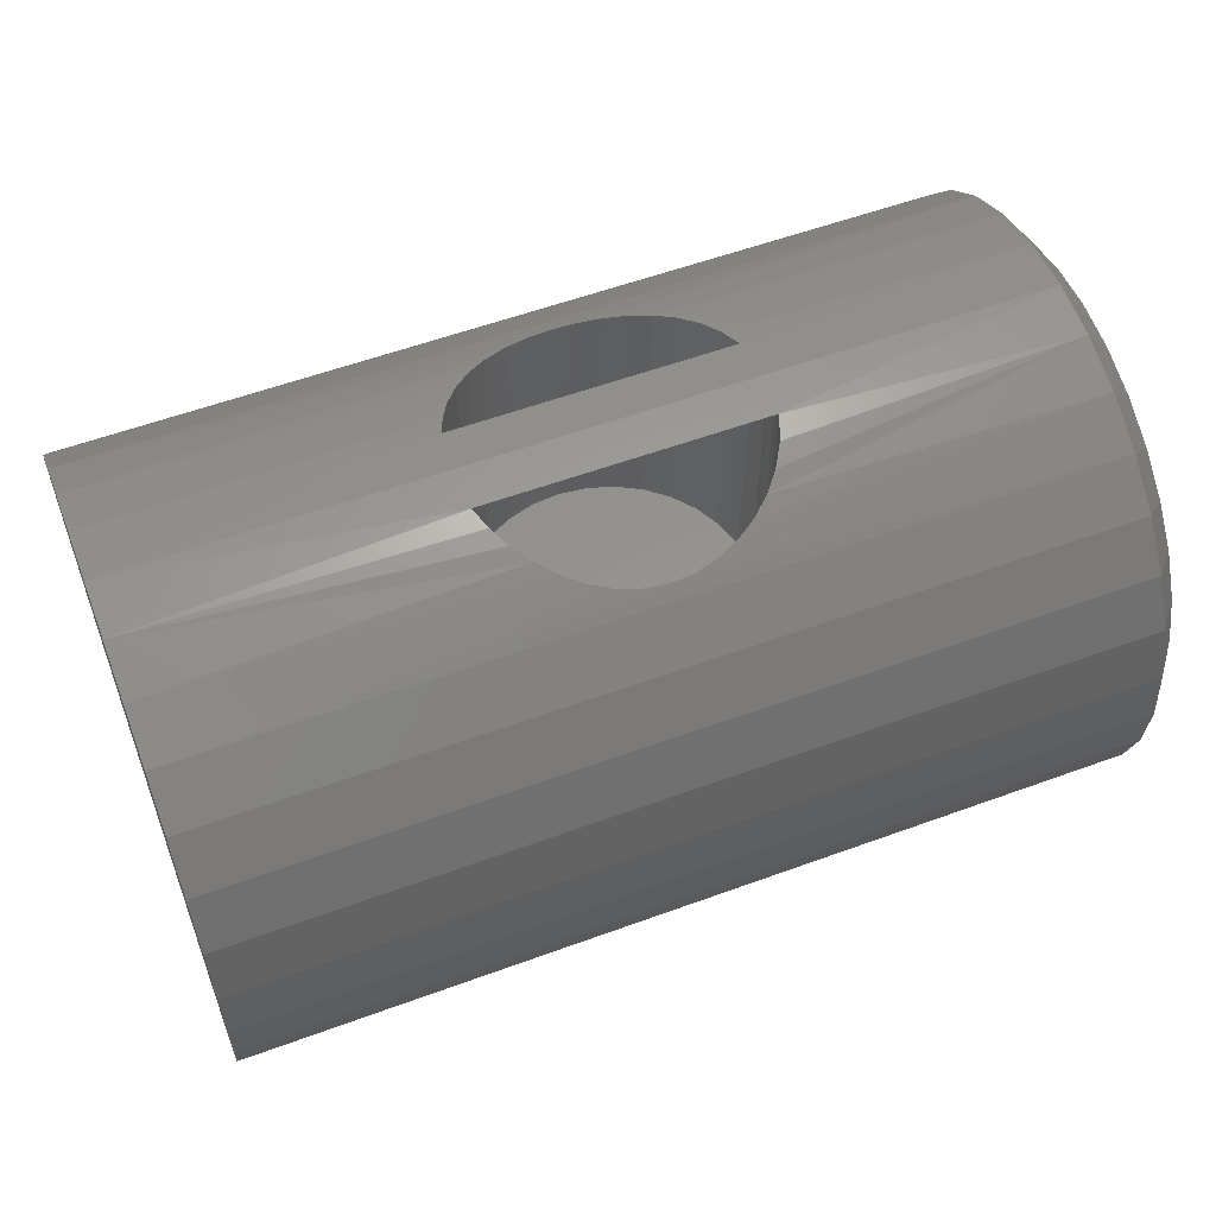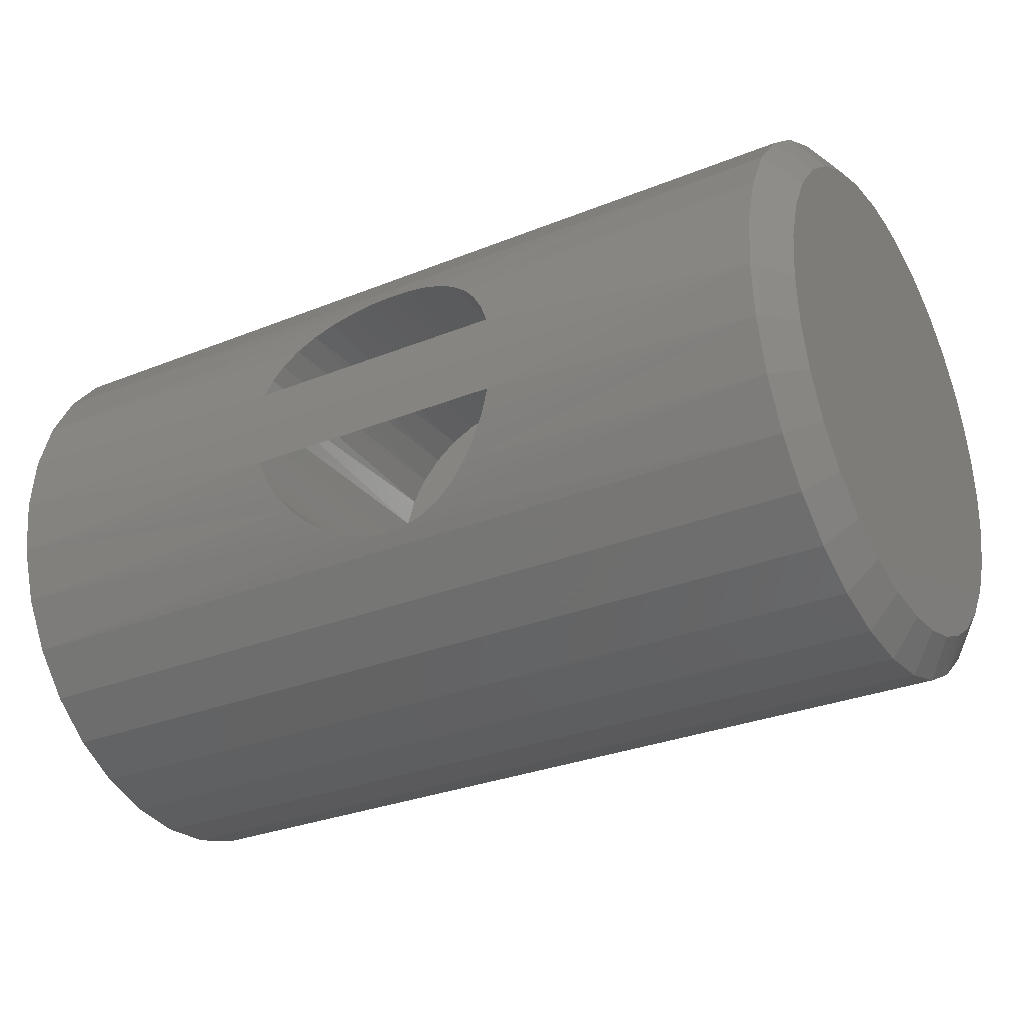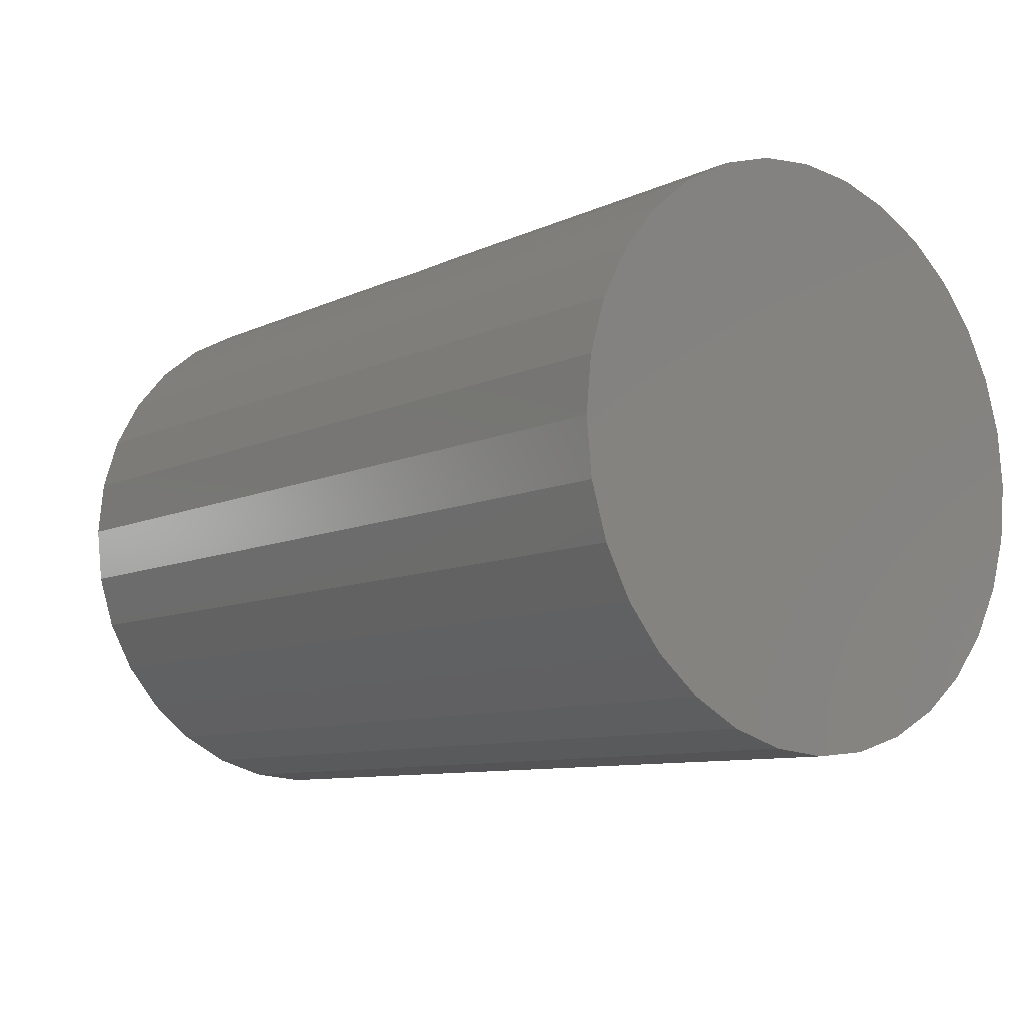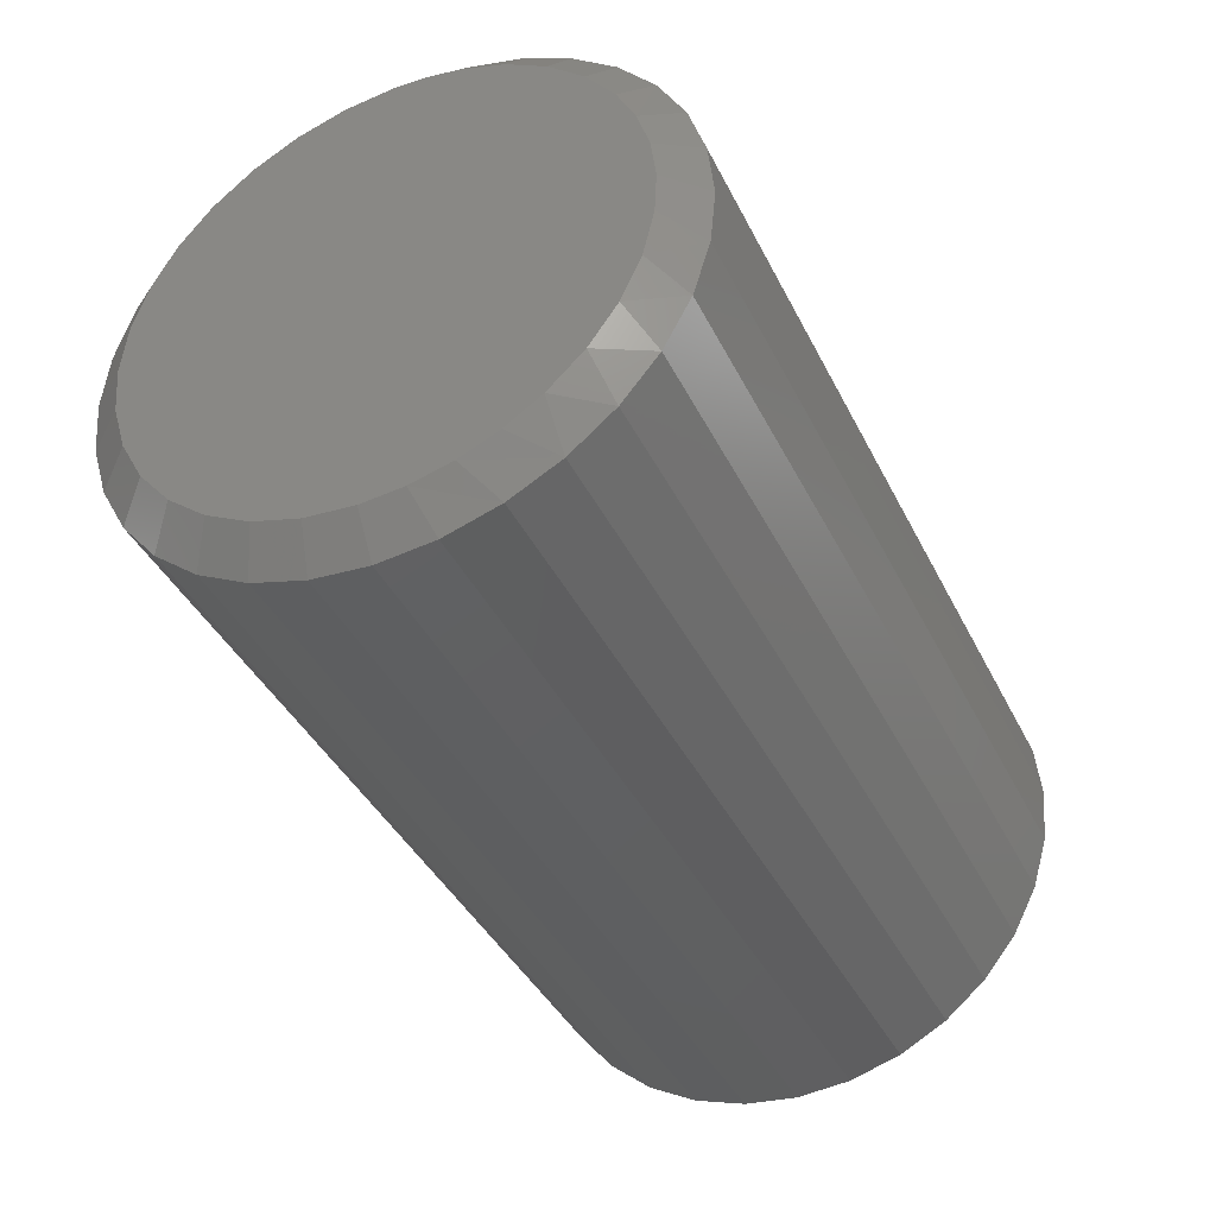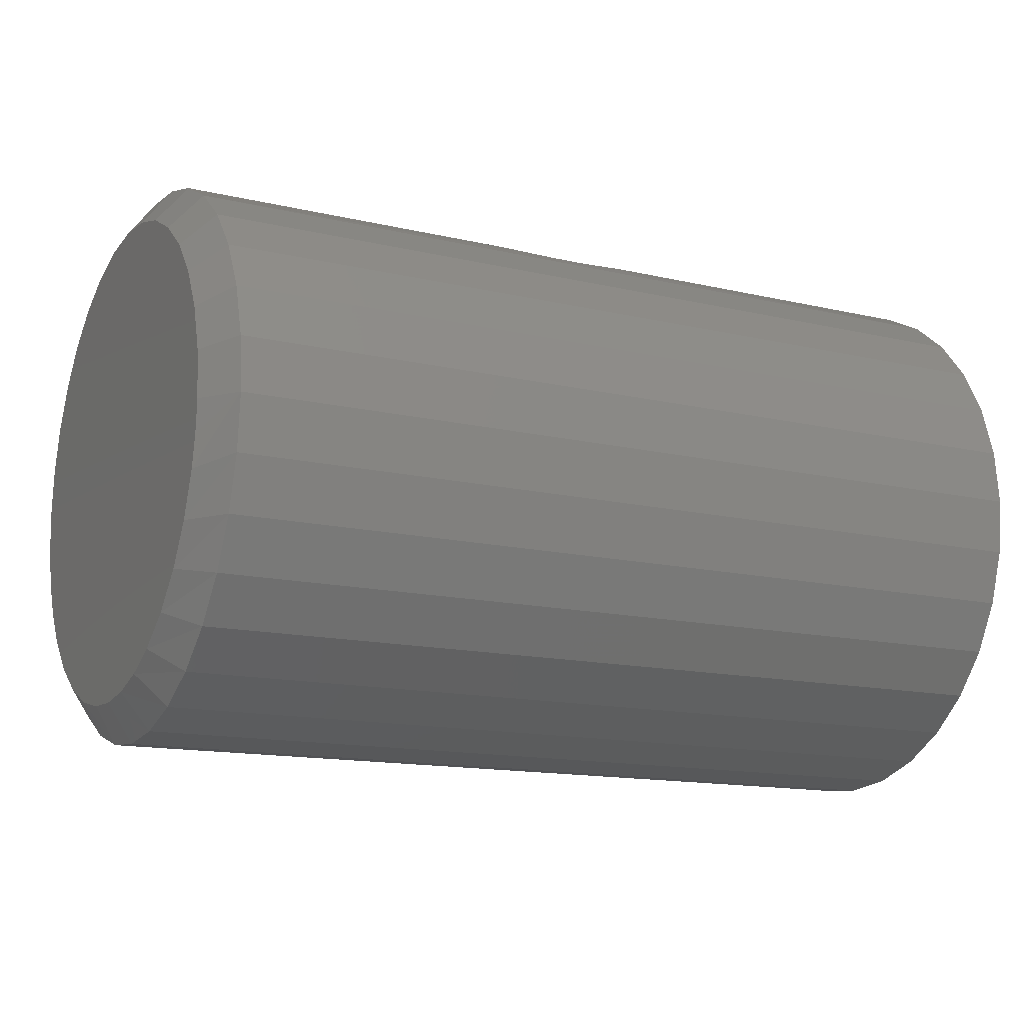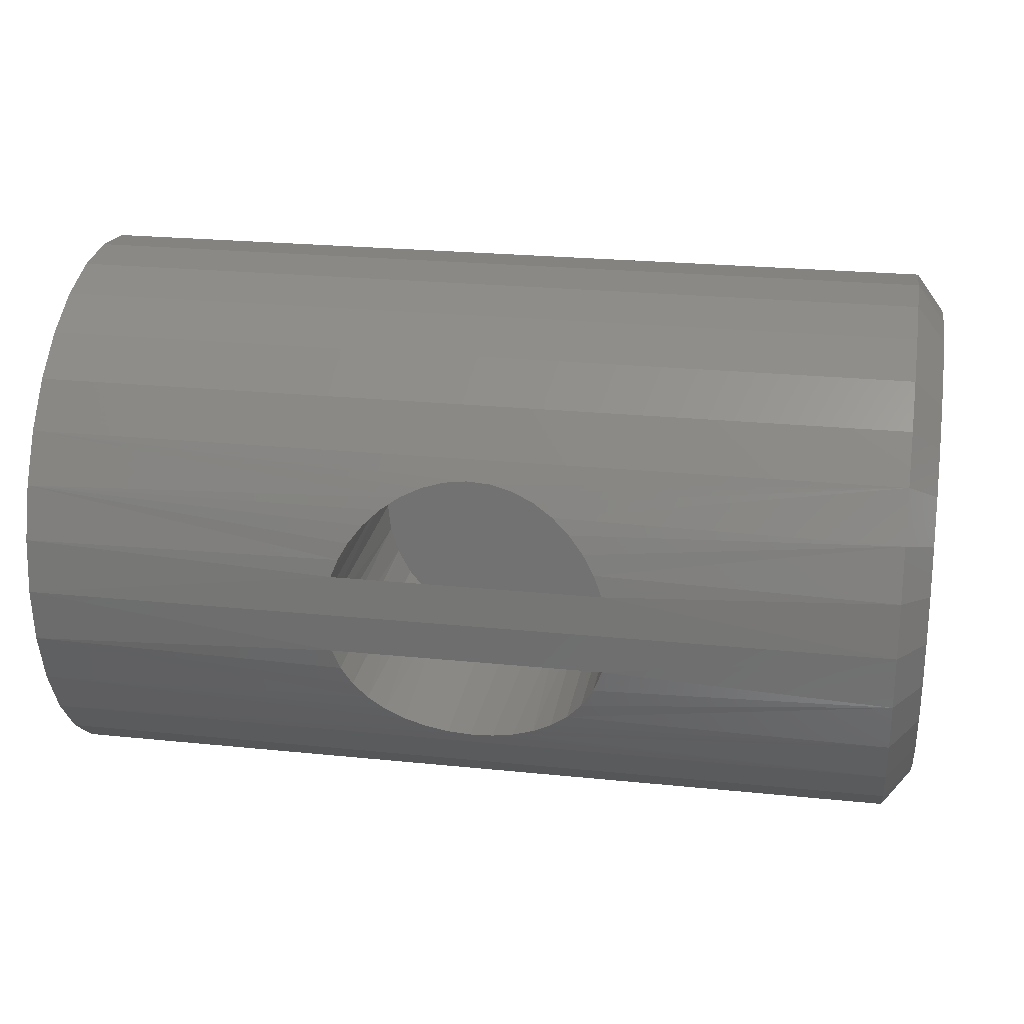
<metadata>
{"format":"stl","ext":"stl","renderer":"f3d","projection":"perspective","resolution":1024,"background":"white","views":[{"elev":56.8,"azim":-20.9,"up":"+Z"},{"elev":-29.8,"azim":30.6,"up":"+Y"},{"elev":-9.1,"azim":-129.2,"up":"+Z"},{"elev":-40.3,"azim":114.5,"up":"+Y"},{"elev":-14.1,"azim":152.7,"up":"+Z"},{"elev":23.6,"azim":9.8,"up":"+Y"}]}
</metadata>
<code>
# stl→obj: 183 verts, 366 faces
v -0.165 0.1675 0
v -0.172 0.1602 0.4475
v -0.1945 0.1316 0
v -0.1442 0.186 0.4377
v -0.1291 0.1969 0
v -0.1128 0.2069 0.4285
v -0.08817 0.2188 0
v -0.07824 0.2227 0.4207
v -0.04374 0.2323 0
v -0.04155 0.2327 0.4153
v 0.04867 0.2323 0
v 0.03515 0.2346 0.4143
v 0.002467 0.2368 0
v 0.07261 0.2262 0.4188
v 0.0931 0.2188 0
v 0.1083 0.2119 0.4261
v 0.134 0.1969 0
v 0.1408 0.1922 0.4351
v 0.2213 0.09064 0
v 0.2135 0.1076 0.4624
v 0.1994 0.1316 0
v 0.2277 0.07313 0.4688
v 0.2348 0.04621 0
v 0.2364 0.03702 0.4688
v -0.2228 0.07313 0.4688
v -0.2315 0.03702 0.4688
v -0.2298 0.04621 0
v -0.2163 0.09064 0
v -0.211 0.1027 0.4635
v -0.2344 2.9e-17 0.4688
v -0.2344 2.9e-17 0
v -0.1954 0.1302 0.4568
v -0.003419 0.2368 0.4131
v 0.1942 0.1391 0.4543
v 0.1696 0.1678 0.4448
v 0.1699 0.1675 0
v 0.2393 0 0.4688
v 0.2393 0 0
v 0.2158 -0.1028 0.4613
v 0.2213 -0.09064 0
v 0.1994 -0.1316 0
v 0.1945 -0.1386 0.4514
v 0.0931 -0.2188 0
v 0.1088 -0.2116 0.4213
v 0.134 -0.1969 0
v 0.07351 -0.2259 0.4136
v 0.04867 -0.2323 0
v 0.03631 -0.2344 0.4088
v 0.002467 -0.2368 0
v -0.002047 -0.2368 0.4074
v -0.08817 -0.2188 0
v -0.07767 -0.2229 0.4153
v -0.04374 -0.2323 0
v -0.1126 -0.207 0.4236
v -0.1291 -0.1969 0
v -0.1443 -0.1859 0.4335
v -0.165 -0.1675 0
v -0.1719 -0.1603 0.4439
v -0.1945 -0.1316 0
v -0.2258 -0.06326 0.4688
v -0.213 -0.0983 0.4623
v -0.2163 -0.09064 0
v -0.2298 -0.04621 0
v -0.2322 -0.03192 0.4688
v 0.2307 -0.06326 0.4688
v 0.2371 -0.03192 0.4688
v 0.2348 -0.04621 0
v 0.141 -0.1921 0.4308
v 0.1699 -0.1675 0.4412
v 0.1699 -0.1675 0
v -0.04059 -0.2329 0.4097
v -0.1951 -0.1306 0.4539
v 0.002467 0.07313 0.4688
v 0.002467 -0.06326 0.4688
v 0.002467 -0.2582 0.3939
v 0.002467 0.2681 0.3939
v -0.75 -0.1763 0.4376
v -0.75 -0.08748 0.4646
v 0.7031 -0.1763 0.4376
v 0.002467 0.004934 0.4737
v 0.7031 -0.08748 0.4646
v 0.7031 0.004934 0.4737
v -0.75 0.004934 0.4737
v -0.75 0.09735 0.4646
v -0.75 -0.2582 0.3939
v -0.75 0.1862 0.4376
v -0.75 0.2681 0.3939
v 0.7031 -0.2582 0.3939
v 0.7031 0.1862 0.4376
v 0.7031 0.09735 0.4646
v 0.7031 0.2681 0.3939
v 0.7031 -0.33 0.3349
v 0.002467 -0.33 0.3349
v 0.7031 -0.3889 0.2632
v 0.002467 -0.3889 0.2632
v 0.7031 -0.4327 0.1813
v 0.002467 -0.4327 0.1813
v 0.7031 -0.4596 0.09241
v 0.002467 -0.4596 0.09241
v 0.7031 -0.4688 5.801e-17
v -0.75 -0.4688 5.801e-17
v 0.7031 0.4786 -1.74e-16
v -0.75 0.4786 -5.801e-17
v 0.002467 0.4695 0.09241
v -0.75 0.4695 0.09241
v 0.002467 0.4426 0.1813
v -0.75 0.4426 0.1813
v 0.002467 0.3988 0.2632
v -0.75 0.3988 0.2632
v 0.002467 0.3399 0.3349
v -0.75 0.3399 0.3349
v -0.75 -0.33 0.3349
v -0.75 -0.3889 0.2632
v -0.75 -0.4327 0.1813
v -0.75 -0.4596 0.09241
v 0.7031 0.3399 0.3349
v 0.7031 0.3988 0.2632
v 0.7031 0.4426 0.1813
v 0.7031 0.4695 0.09241
v 0.75 -0.07528 0.4033
v 0.75 0.08515 0.4033
v 0.75 0.004934 0.4112
v 0.75 0.1623 0.3799
v 0.75 -0.1524 0.3799
v 0.75 0.2334 0.3419
v 0.75 -0.2235 0.3419
v 0.75 0.2957 0.2908
v 0.75 -0.2858 0.2908
v 0.75 0.3468 0.2284
v 0.75 -0.337 0.2284
v 0.75 0.3848 0.1574
v 0.75 -0.375 0.1574
v 0.75 0.4082 0.08022
v 0.75 -0.3983 0.08022
v 0.75 0.4161 -1.166e-16
v 0.75 -0.4062 2.277e-07
v 0.75 0.4125 -0.05414
v 0.75 -0.4005 -0.06877
v 0.75 0.4019 -0.1073
v 0.75 -0.3832 -0.1356
v 0.75 0.374 -0.1814
v 0.75 -0.3551 -0.1986
v 0.75 0.3324 -0.2487
v 0.75 -0.3168 -0.256
v 0.75 0.2787 -0.3068
v 0.75 -0.2622 -0.3126
v 0.75 0.2149 -0.3535
v 0.75 -0.1978 -0.3577
v 0.75 0.1532 -0.3835
v 0.75 -0.1261 -0.3898
v 0.75 0.08727 -0.4029
v 0.75 -0.0495 -0.4076
v 0.75 0.01908 -0.4109
v -0.75 0.4695 -0.09241
v 0.7031 0.4695 -0.09241
v -0.75 0.4426 -0.1813
v 0.7031 0.4426 -0.1813
v -0.75 0.3988 -0.2632
v 0.7031 0.3988 -0.2632
v -0.75 0.3399 -0.3349
v 0.7031 0.3399 -0.3349
v -0.75 0.2681 -0.3939
v 0.7031 0.2681 -0.3939
v -0.75 0.1862 -0.4376
v 0.7031 0.1862 -0.4376
v -0.75 0.09735 -0.4646
v 0.7031 0.09735 -0.4646
v -0.75 0.004934 -0.4737
v 0.7031 0.004934 -0.4737
v -0.75 -0.08748 -0.4646
v 0.7031 -0.08748 -0.4646
v -0.75 -0.1763 -0.4376
v 0.7031 -0.1763 -0.4376
v -0.75 -0.2582 -0.3939
v 0.7031 -0.2582 -0.3939
v -0.75 -0.33 -0.3349
v 0.7031 -0.33 -0.3349
v -0.75 -0.3889 -0.2632
v 0.7031 -0.3889 -0.2632
v -0.75 -0.4327 -0.1813
v 0.7031 -0.4327 -0.1813
v -0.75 -0.4596 -0.09241
v 0.7031 -0.4596 -0.09241
f 1 2 3
f 4 2 1
f 5 4 1
f 6 4 5
f 7 6 5
f 7 8 6
f 8 7 9
f 9 10 8
f 11 12 13
f 14 12 11
f 15 14 11
f 15 16 14
f 16 15 17
f 17 18 16
f 19 20 21
f 22 20 19
f 22 19 23
f 22 23 24
f 25 26 27
f 25 27 28
f 25 28 29
f 26 30 27
f 27 30 31
f 2 32 3
f 3 32 29
f 3 29 28
f 12 33 13
f 13 33 10
f 13 10 9
f 20 34 21
f 21 34 35
f 21 35 36
f 36 35 18
f 36 18 17
f 24 23 37
f 37 23 38
f 39 40 41
f 41 42 39
f 43 44 45
f 46 44 43
f 47 46 43
f 47 48 46
f 48 47 49
f 49 50 48
f 51 52 53
f 54 52 51
f 55 54 51
f 55 56 54
f 56 55 57
f 57 58 56
f 58 57 59
f 60 61 62
f 60 62 63
f 60 63 64
f 65 66 67
f 65 67 40
f 65 40 39
f 66 37 67
f 67 37 38
f 44 68 45
f 45 68 69
f 45 69 70
f 70 69 42
f 70 42 41
f 52 71 53
f 53 71 50
f 53 50 49
f 58 59 72
f 72 59 62
f 72 62 61
f 64 63 30
f 30 63 31
f 73 26 25
f 74 66 65
f 37 26 24
f 24 26 73
f 24 73 22
f 26 37 30
f 30 37 66
f 30 66 64
f 64 66 74
f 64 74 60
f 48 50 75
f 12 76 33
f 77 52 54
f 77 54 56
f 78 72 61
f 44 46 79
f 68 44 79
f 68 79 69
f 22 73 80
f 65 39 81
f 65 81 82
f 65 82 80
f 65 80 74
f 60 74 80
f 60 80 83
f 60 83 78
f 60 78 61
f 25 29 84
f 25 84 83
f 25 83 80
f 25 80 73
f 85 75 50
f 85 50 71
f 85 71 52
f 85 52 77
f 86 84 29
f 86 29 32
f 86 32 2
f 86 2 4
f 86 4 6
f 86 6 87
f 87 6 8
f 87 8 10
f 87 10 33
f 87 33 76
f 88 79 46
f 88 46 48
f 88 48 75
f 81 39 42
f 81 42 69
f 81 69 79
f 89 18 35
f 89 35 34
f 89 34 20
f 89 20 90
f 91 76 12
f 91 12 14
f 91 14 16
f 91 16 18
f 91 18 89
f 88 75 92
f 92 75 93
f 92 93 94
f 94 93 95
f 94 95 96
f 96 95 97
f 96 97 98
f 98 97 99
f 98 99 100
f 100 99 101
f 102 103 104
f 104 103 105
f 104 105 106
f 106 105 107
f 106 107 108
f 108 107 109
f 108 109 110
f 110 109 111
f 110 111 76
f 76 111 87
f 75 85 93
f 93 85 112
f 93 112 95
f 95 112 113
f 95 113 97
f 97 113 114
f 97 114 99
f 99 114 115
f 99 115 101
f 72 78 58
f 58 78 77
f 58 77 56
f 80 82 22
f 22 82 90
f 22 90 20
f 76 91 110
f 110 91 116
f 110 116 108
f 108 116 117
f 108 117 106
f 106 117 118
f 106 118 104
f 104 118 119
f 104 119 102
f 9 11 13
f 11 9 7
f 11 7 15
f 43 53 47
f 47 53 49
f 15 7 17
f 17 7 5
f 17 5 36
f 36 5 1
f 36 1 21
f 21 1 3
f 21 3 19
f 19 3 28
f 19 28 23
f 23 28 27
f 23 27 38
f 38 27 31
f 38 31 67
f 67 31 63
f 67 63 40
f 40 63 62
f 40 62 41
f 41 62 59
f 41 59 70
f 70 59 57
f 70 57 45
f 45 57 55
f 45 55 43
f 43 55 51
f 43 51 53
f 120 121 122
f 121 120 123
f 123 120 124
f 123 124 125
f 125 124 126
f 125 126 127
f 127 126 128
f 127 128 129
f 129 128 130
f 129 130 131
f 131 130 132
f 131 132 133
f 133 132 134
f 133 134 135
f 135 134 136
f 135 136 137
f 137 136 138
f 137 138 139
f 139 138 140
f 139 140 141
f 141 140 142
f 141 142 143
f 143 142 144
f 143 144 145
f 145 144 146
f 145 146 147
f 147 146 148
f 147 148 149
f 149 148 150
f 149 150 151
f 151 150 152
f 151 152 153
f 103 102 154
f 154 102 155
f 154 155 156
f 156 155 157
f 156 157 158
f 158 157 159
f 158 159 160
f 160 159 161
f 160 161 162
f 162 161 163
f 162 163 164
f 164 163 165
f 164 165 166
f 166 165 167
f 166 167 168
f 168 167 169
f 168 169 170
f 170 169 171
f 170 171 172
f 172 171 173
f 172 173 174
f 174 173 175
f 174 175 176
f 176 175 177
f 176 177 178
f 178 177 179
f 178 179 180
f 180 179 181
f 180 181 182
f 182 181 183
f 182 183 101
f 101 183 100
f 179 177 144
f 146 177 175
f 144 177 146
f 102 135 137
f 102 137 139
f 102 139 155
f 144 142 179
f 179 142 140
f 179 140 181
f 181 140 138
f 181 138 183
f 183 138 136
f 183 136 100
f 146 175 148
f 148 175 173
f 148 173 150
f 150 173 171
f 150 171 152
f 152 171 169
f 152 169 153
f 153 169 167
f 153 167 151
f 151 167 165
f 151 165 149
f 149 165 163
f 149 163 147
f 143 157 141
f 141 157 155
f 141 155 139
f 157 143 159
f 159 143 145
f 159 145 161
f 161 145 147
f 161 147 163
f 125 89 123
f 120 122 81
f 122 121 82
f 82 81 122
f 96 130 94
f 130 96 132
f 132 96 98
f 132 98 134
f 134 98 100
f 134 100 136
f 131 117 129
f 117 131 118
f 118 131 133
f 118 133 119
f 119 133 135
f 119 135 102
f 89 125 91
f 91 125 127
f 91 127 116
f 116 127 129
f 116 129 117
f 82 121 90
f 90 121 123
f 90 123 89
f 88 124 79
f 79 124 120
f 79 120 81
f 124 88 126
f 126 88 92
f 126 92 128
f 128 92 94
f 128 94 130
f 83 84 78
f 168 170 166
f 166 170 172
f 166 172 164
f 164 172 174
f 164 174 162
f 162 174 176
f 162 176 160
f 160 176 178
f 160 178 158
f 158 178 180
f 158 180 156
f 156 180 182
f 156 182 154
f 154 182 101
f 154 101 103
f 103 101 115
f 103 115 105
f 105 115 114
f 105 114 107
f 107 114 113
f 107 113 109
f 109 113 112
f 109 112 111
f 111 112 85
f 111 85 87
f 87 85 77
f 87 77 86
f 86 77 78
f 86 78 84

</code>
